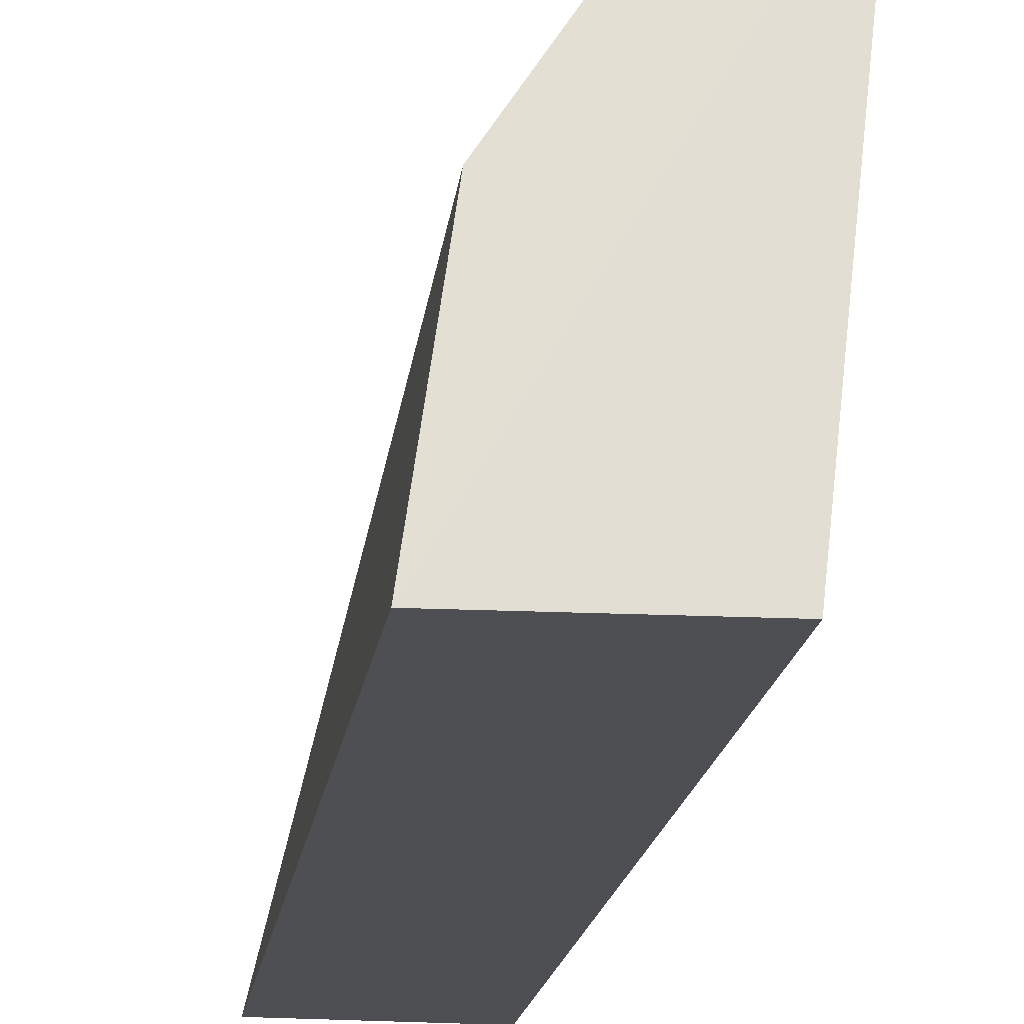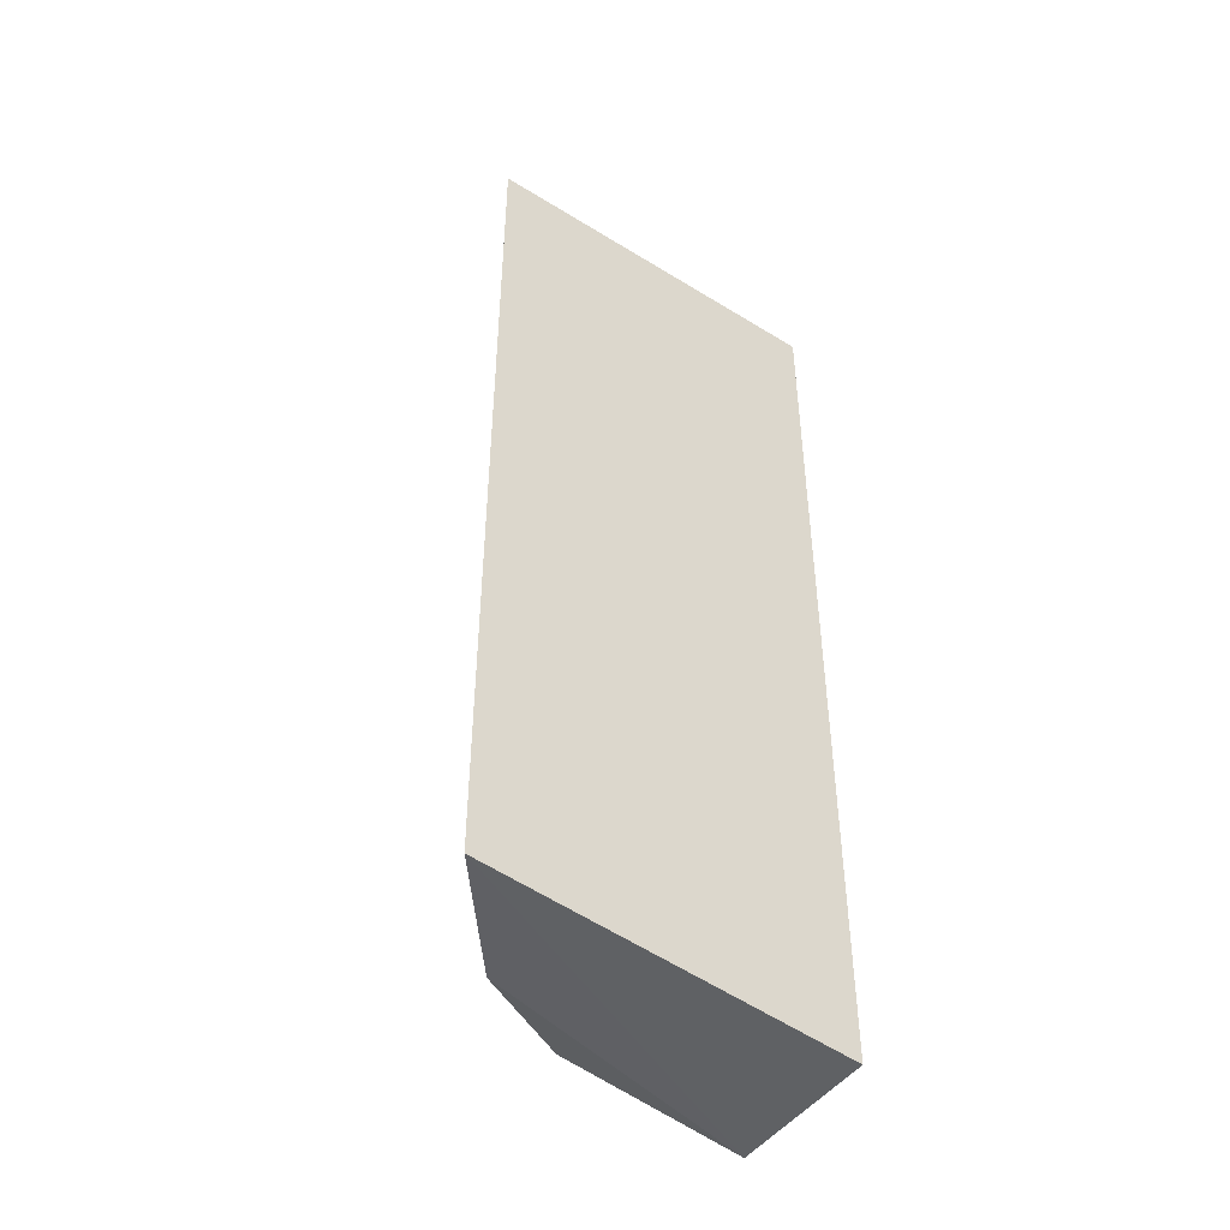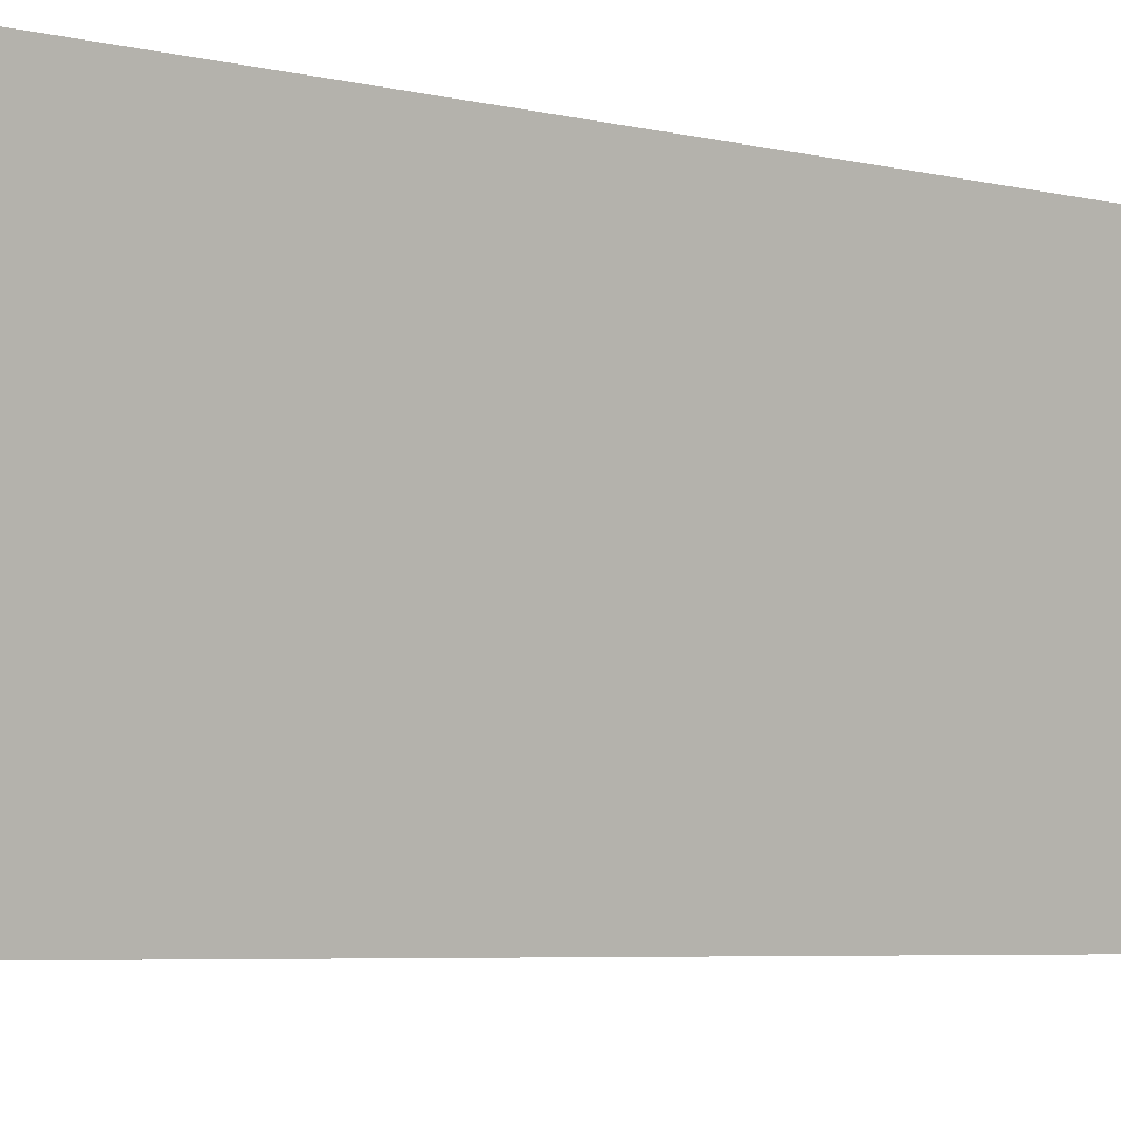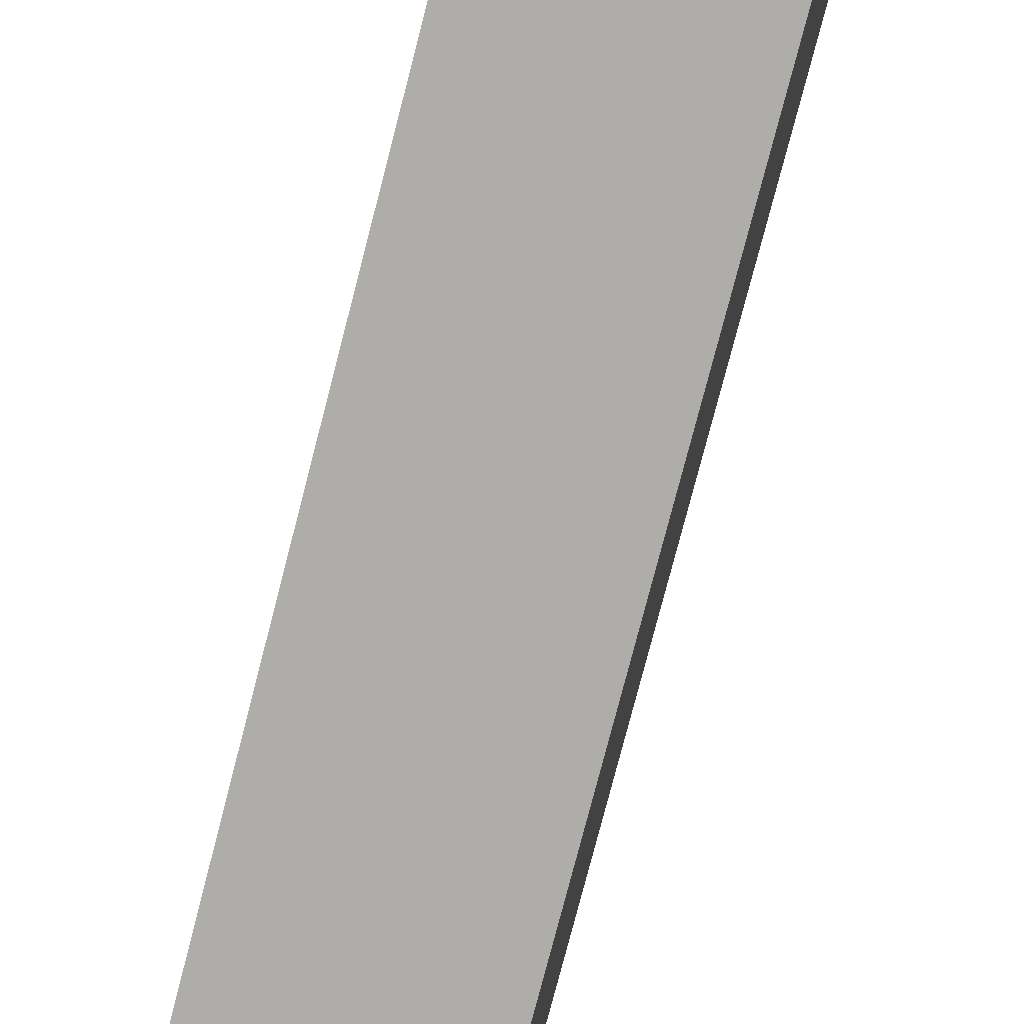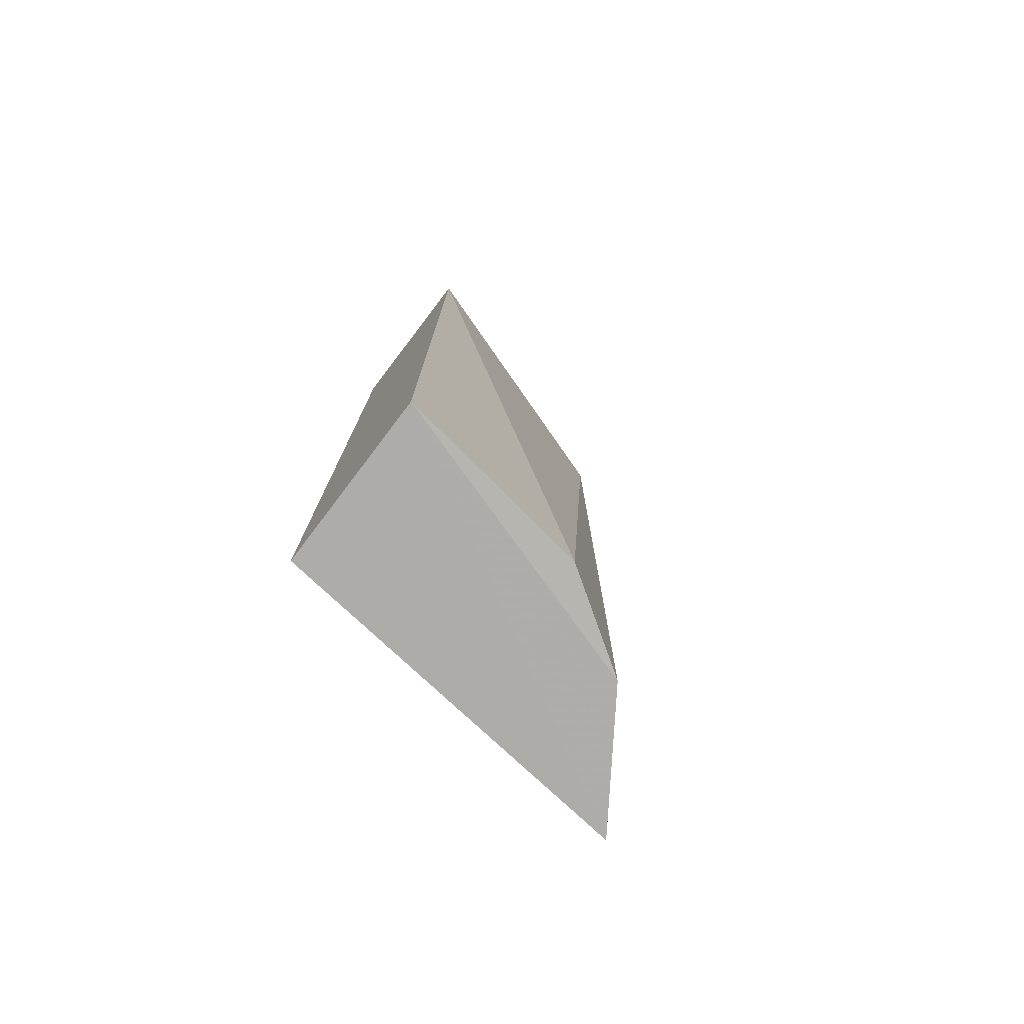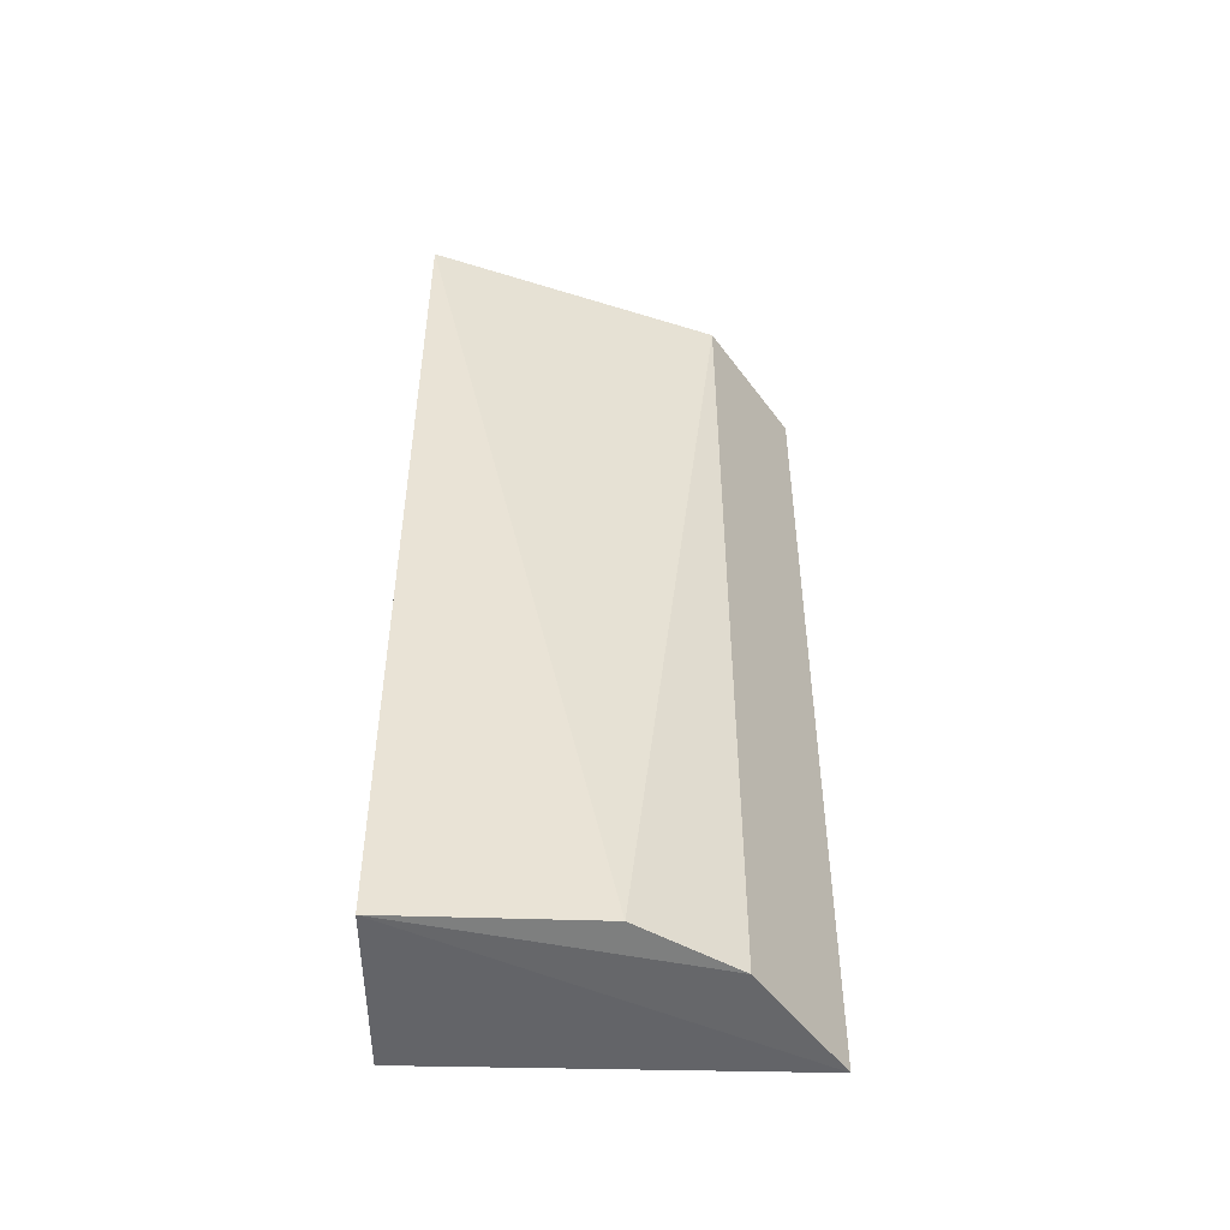
<metadata>
{"format":"obj","ext":"obj","renderer":"f3d","projection":"perspective","resolution":1024,"background":"white","views":[{"elev":-17.8,"azim":-7.6,"up":"+Z"},{"elev":-45.6,"azim":59.6,"up":"+Y"},{"elev":-5.1,"azim":51.2,"up":"+Z"},{"elev":-77.3,"azim":-14.5,"up":"+Z"},{"elev":-76.9,"azim":-127.3,"up":"+Y"},{"elev":-48.8,"azim":-89.5,"up":"+Y"}]}
</metadata>
<code>
v 0.1064 -0.4988 0.07051
v 0.1041 -0.5 0.05154
v 0.1041 -0.4536 0.05154
v 0.1002 -0.4548 0.06628
v 0.09552 -0.4997 0.05154
v 0.1064 -0.4548 0.07051
v 0.09702 -0.4988 0.06144
v 0.09552 -0.4539 0.05154
v 0.1002 -0.4988 0.06628
f 1 2 3
f 5 2 1
f 5 3 2
f 6 1 3
f 6 4 1
f 8 3 5
f 8 6 3
f 8 4 6
f 8 7 4
f 8 5 7
f 9 7 5
f 9 5 1
f 9 1 4
f 9 4 7

</code>
